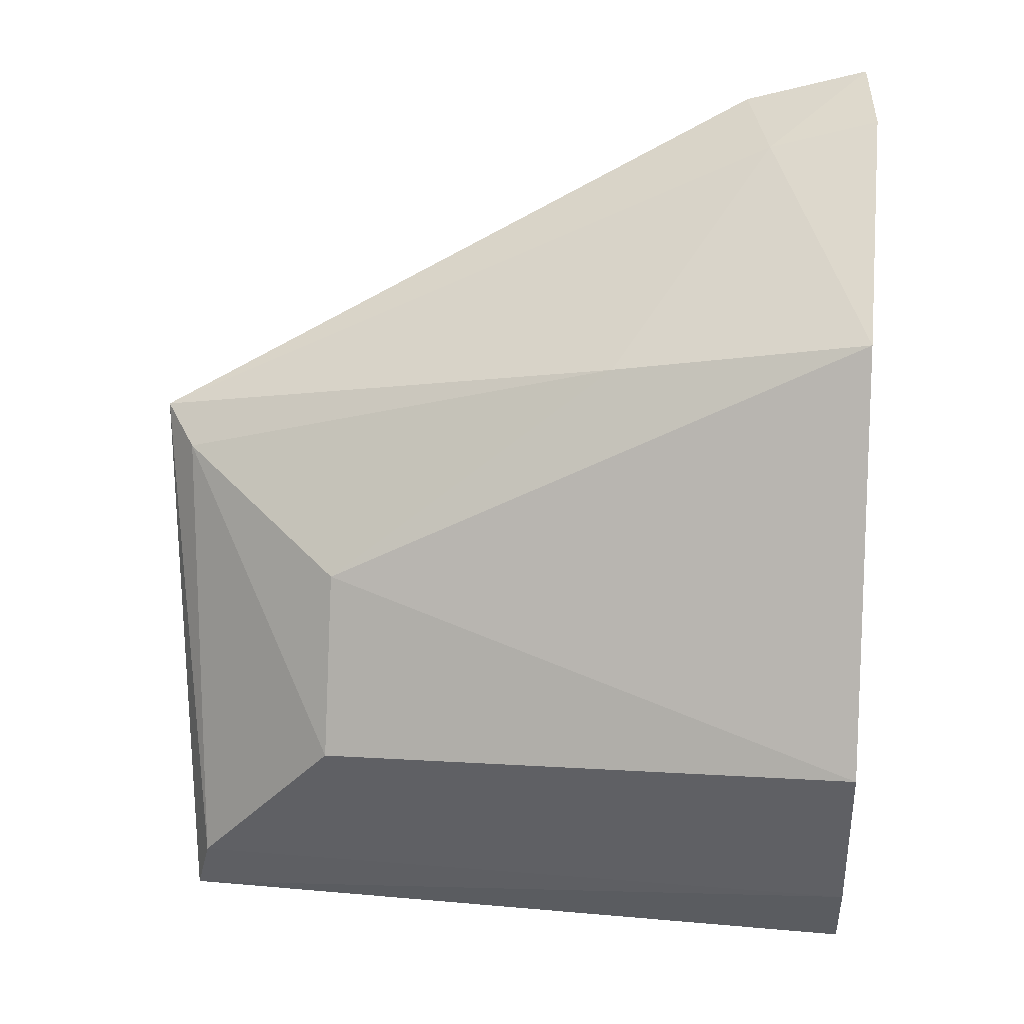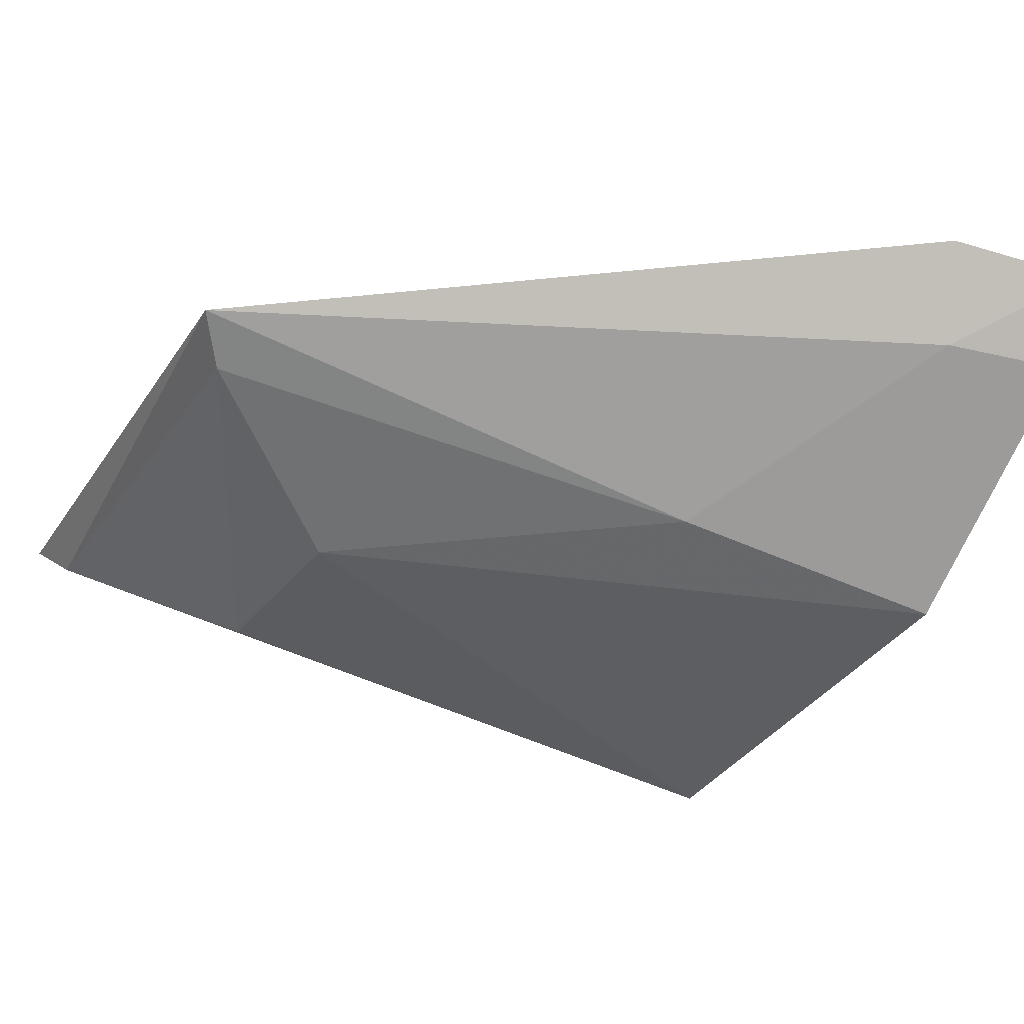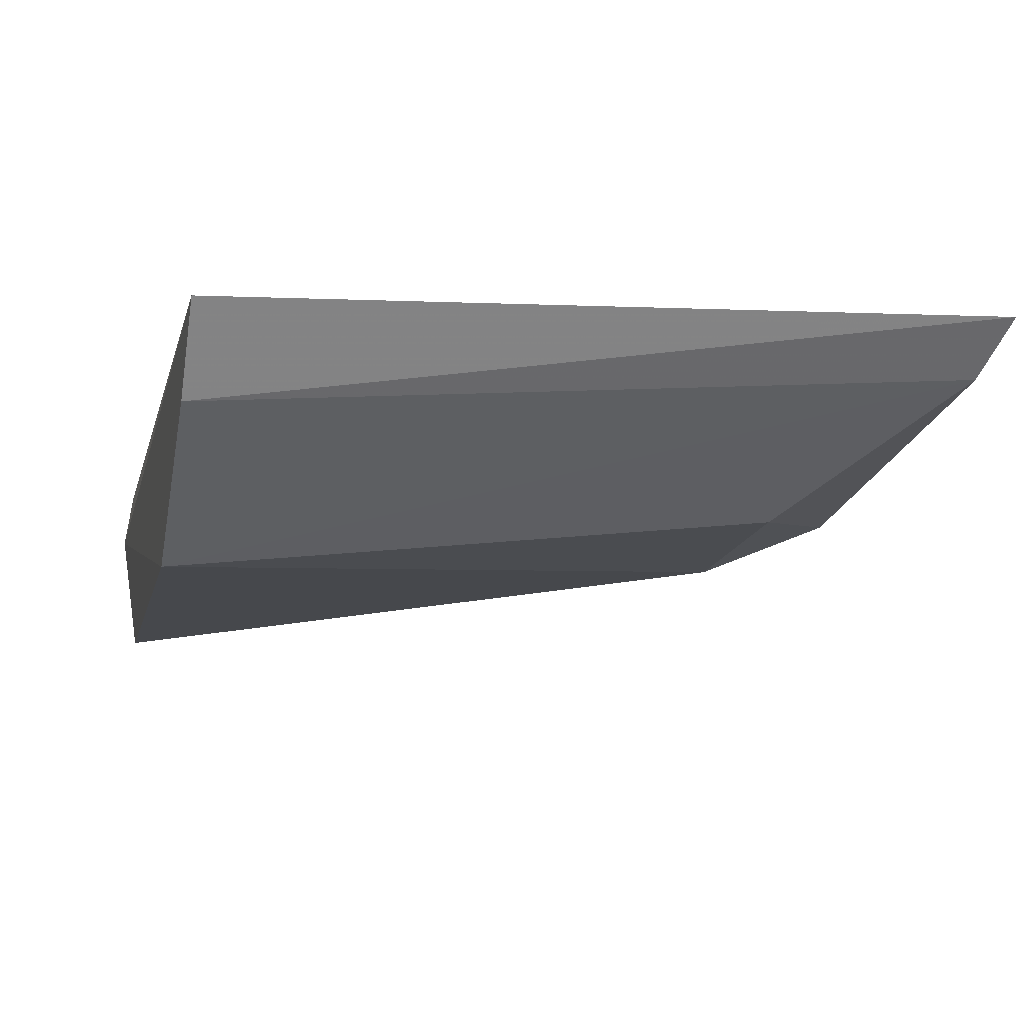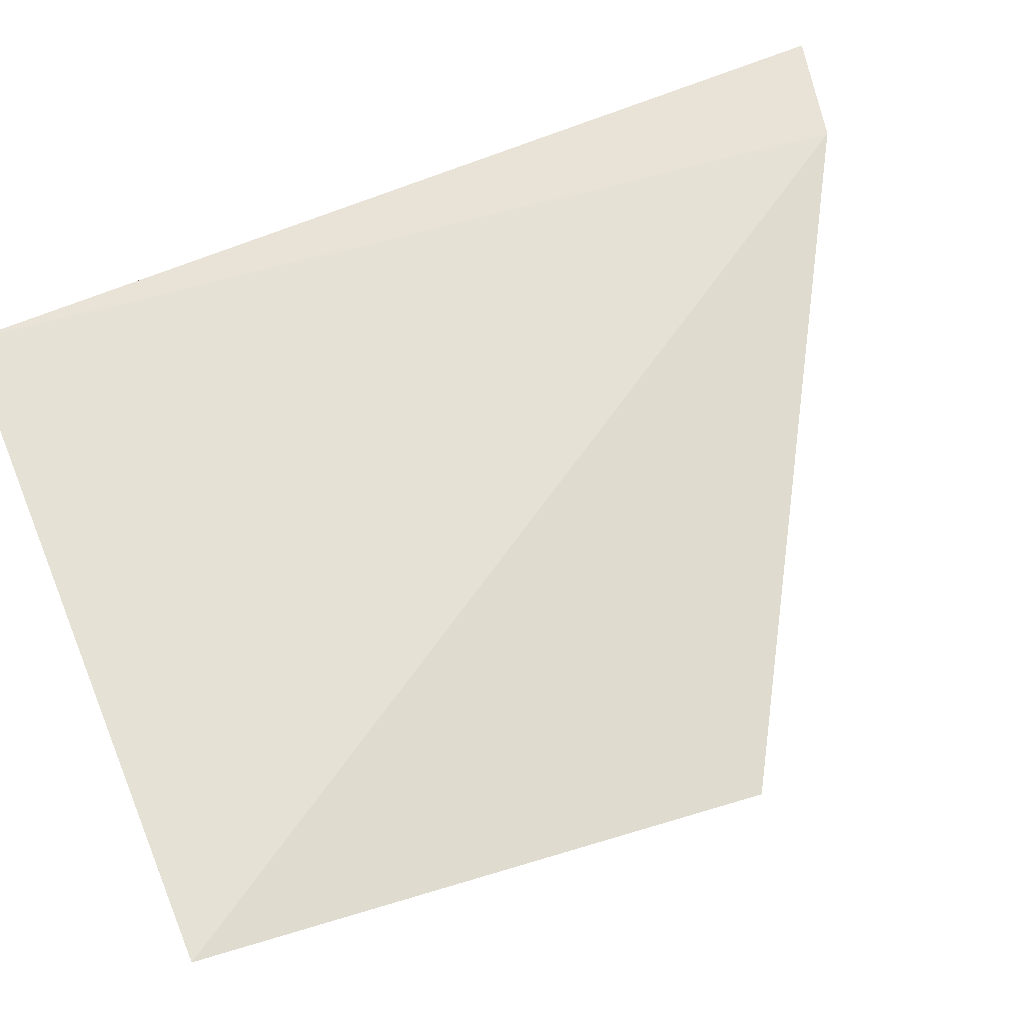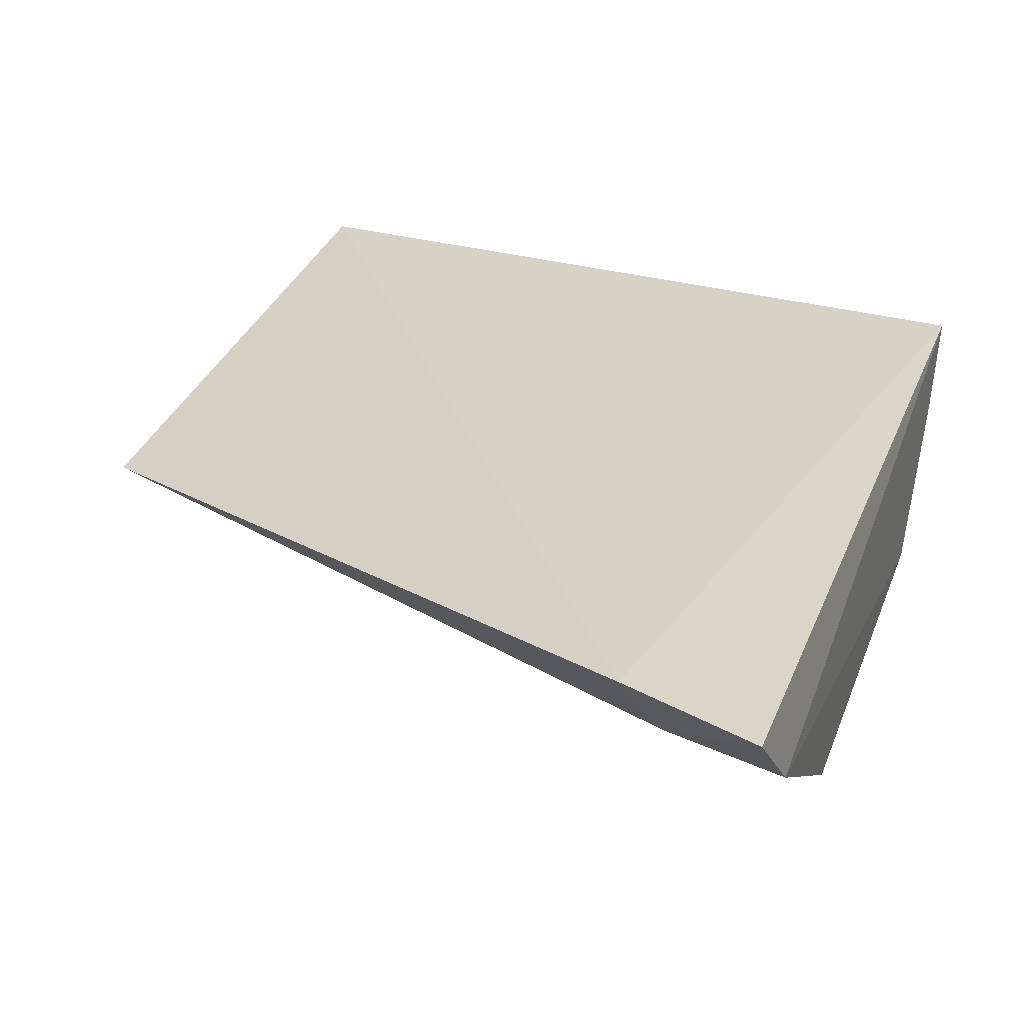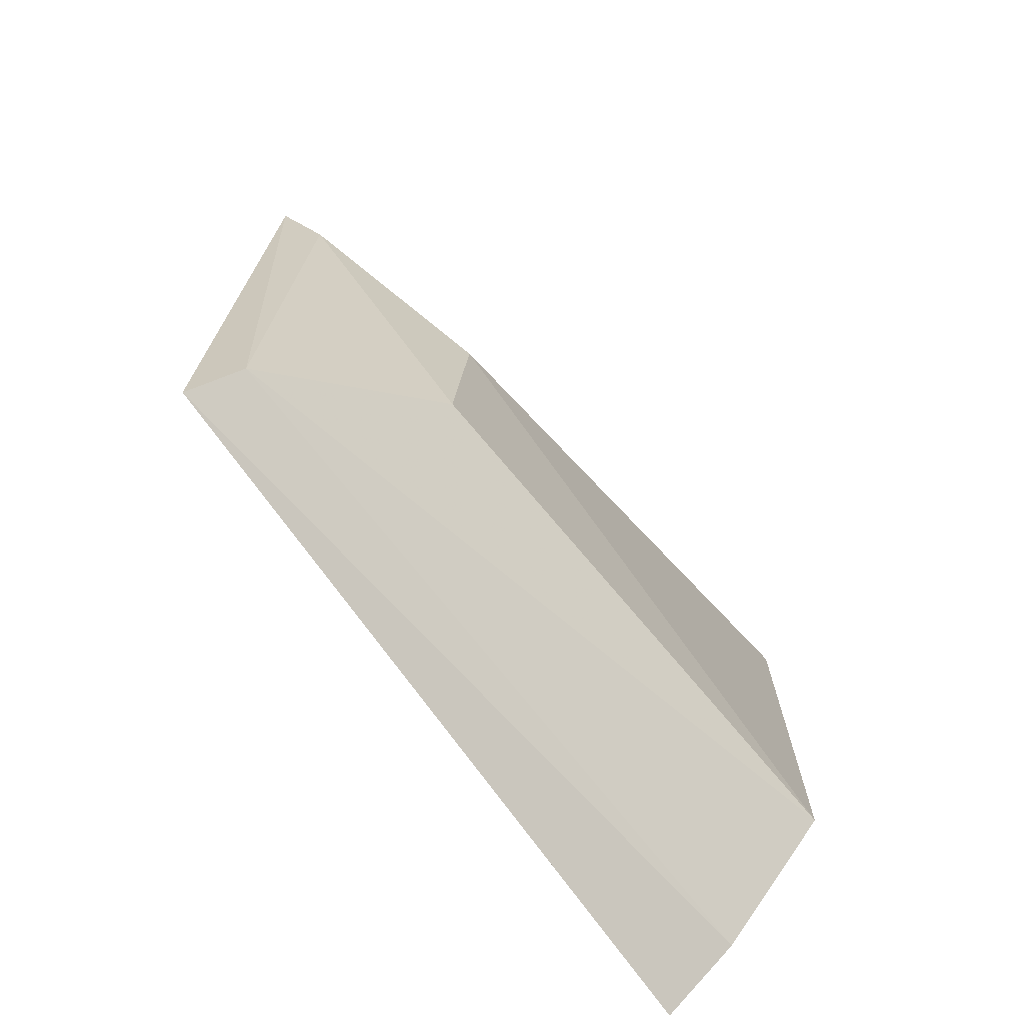
<metadata>
{"format":"obj","ext":"obj","renderer":"f3d","projection":"perspective","resolution":1024,"background":"white","views":[{"elev":6.1,"azim":5.7,"up":"+Z"},{"elev":-34.2,"azim":-27.6,"up":"+Y"},{"elev":-13.1,"azim":169.3,"up":"+Y"},{"elev":63.0,"azim":-110.1,"up":"+Y"},{"elev":29.5,"azim":19.2,"up":"+Y"},{"elev":-70.9,"azim":-56.9,"up":"+Z"}]}
</metadata>
<code>
v -0.278 -0.0823 0.01476
v -0.2797 -0.07175 -0.04633
v -0.2779 -0.05911 0.04453
v -0.291 -0.05741 0.04171
v -0.356 -0.06599 0.007406
v -0.28 -0.06432 -0.05282
v -0.3365 -0.07645 -0.03066
v -0.2885 -0.06555 0.03589
v -0.3547 -0.06072 -0.04961
v -0.2769 -0.0661 0.03851
v -0.279 -0.08305 -0.03079
v -0.3355 -0.07733 -0.01067
v -0.3051 -0.07751 0.01194
v -0.3526 -0.06532 -0.04444
v -0.3528 -0.06886 0.002852
f 6 4 3
f 8 3 4
f 8 4 5
f 9 5 4
f 9 4 6
f 9 6 2
f 10 6 3
f 10 8 1
f 10 3 8
f 11 10 1
f 11 2 6
f 11 6 10
f 12 11 1
f 12 7 11
f 13 8 5
f 13 1 8
f 13 12 1
f 14 5 9
f 14 11 7
f 14 9 2
f 14 2 11
f 15 7 12
f 15 14 7
f 15 5 14
f 15 13 5
f 15 12 13

</code>
